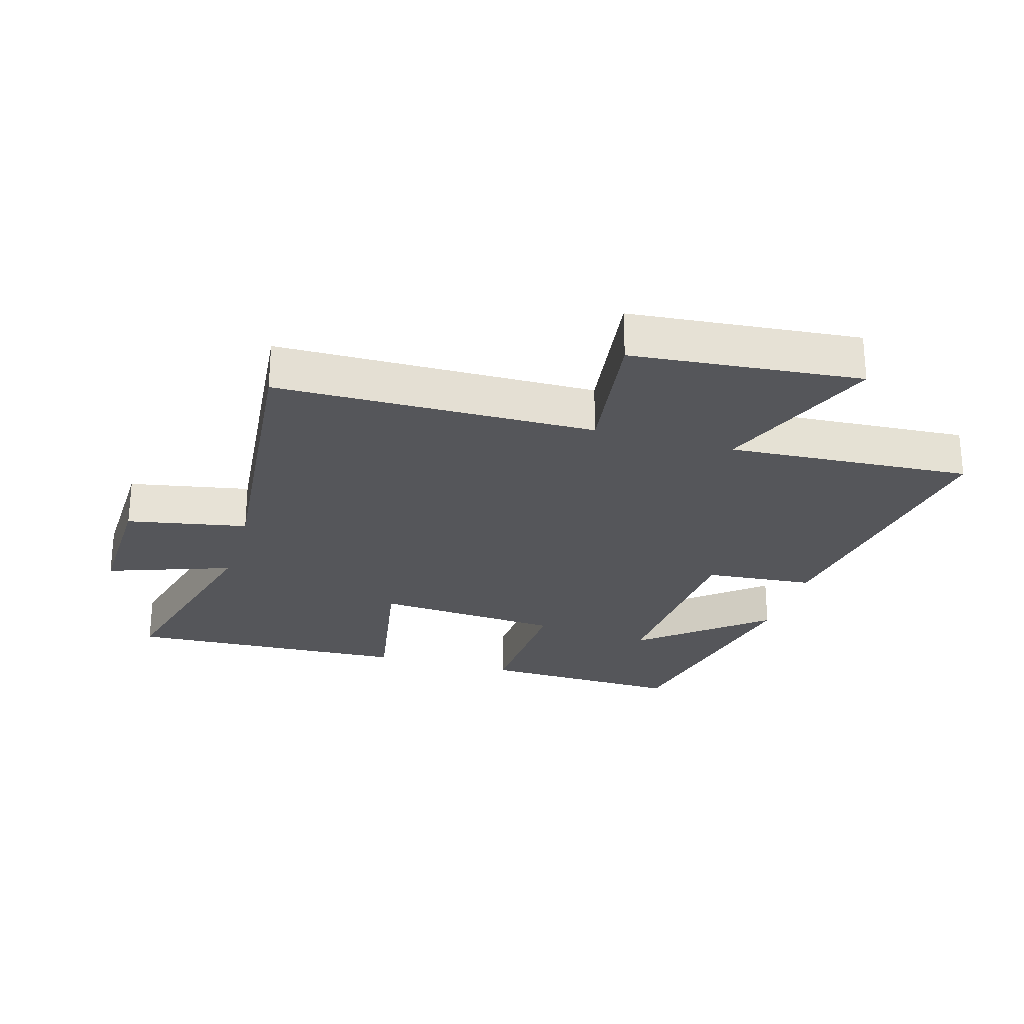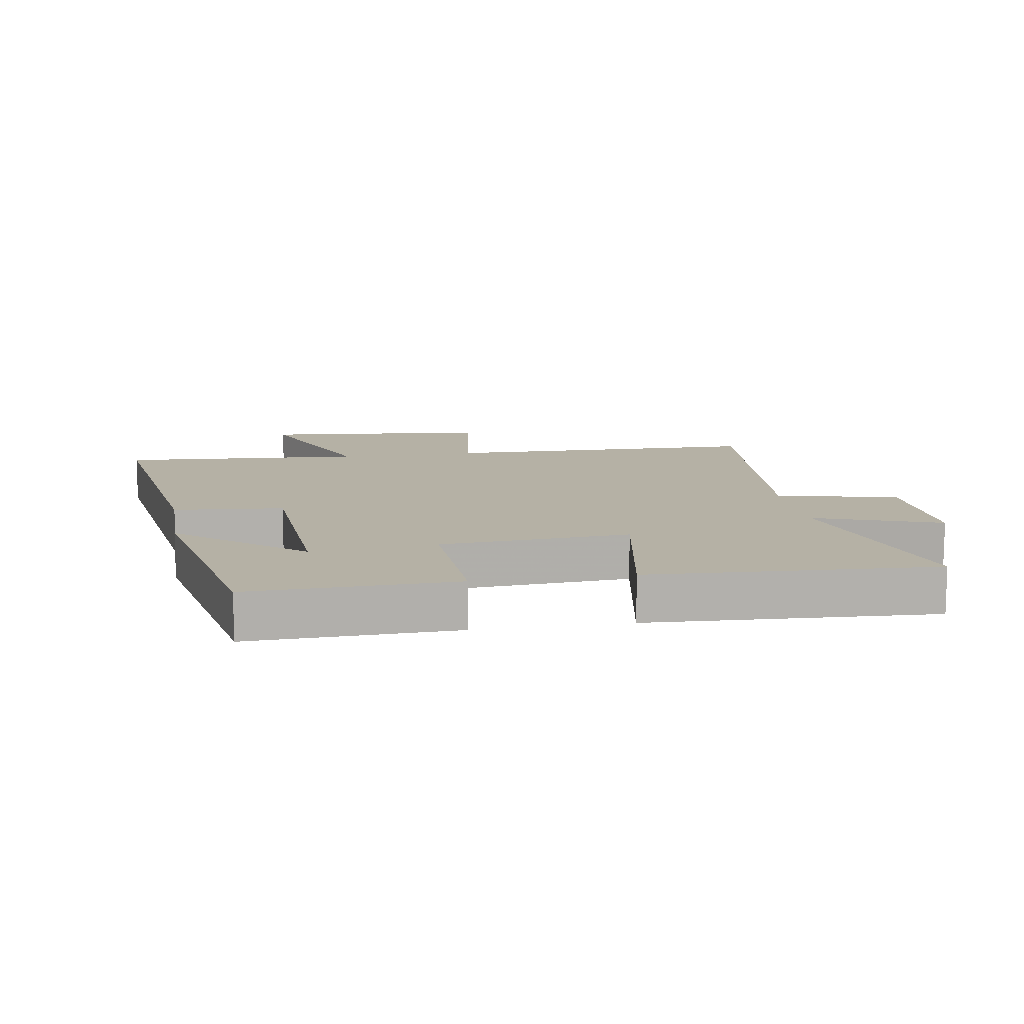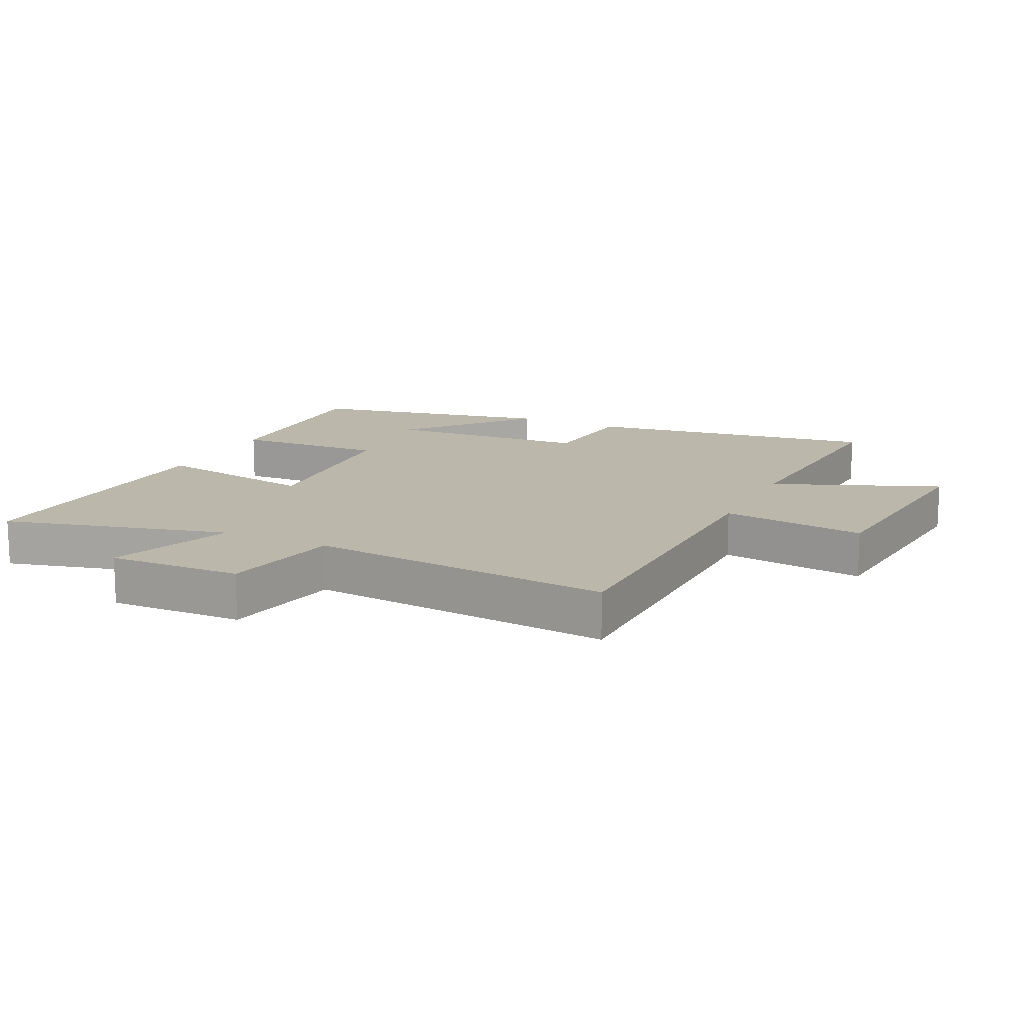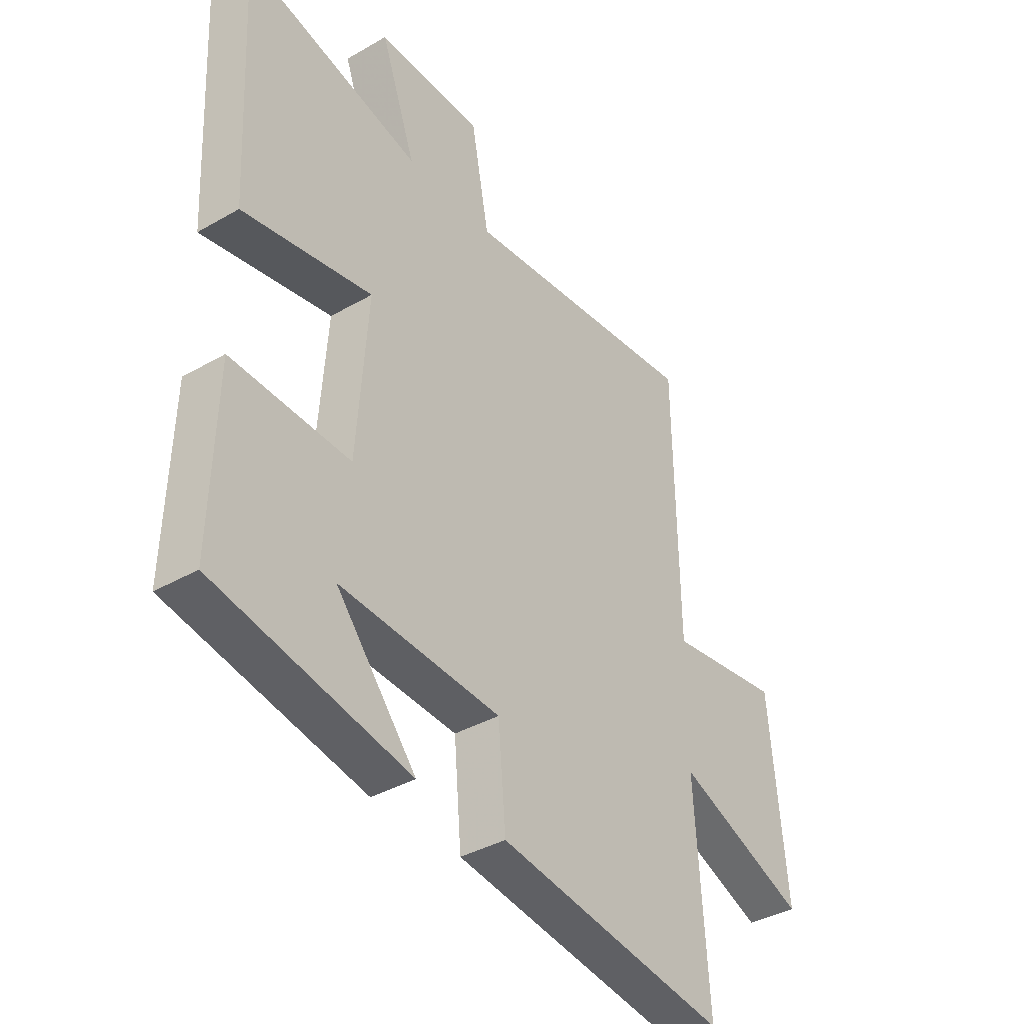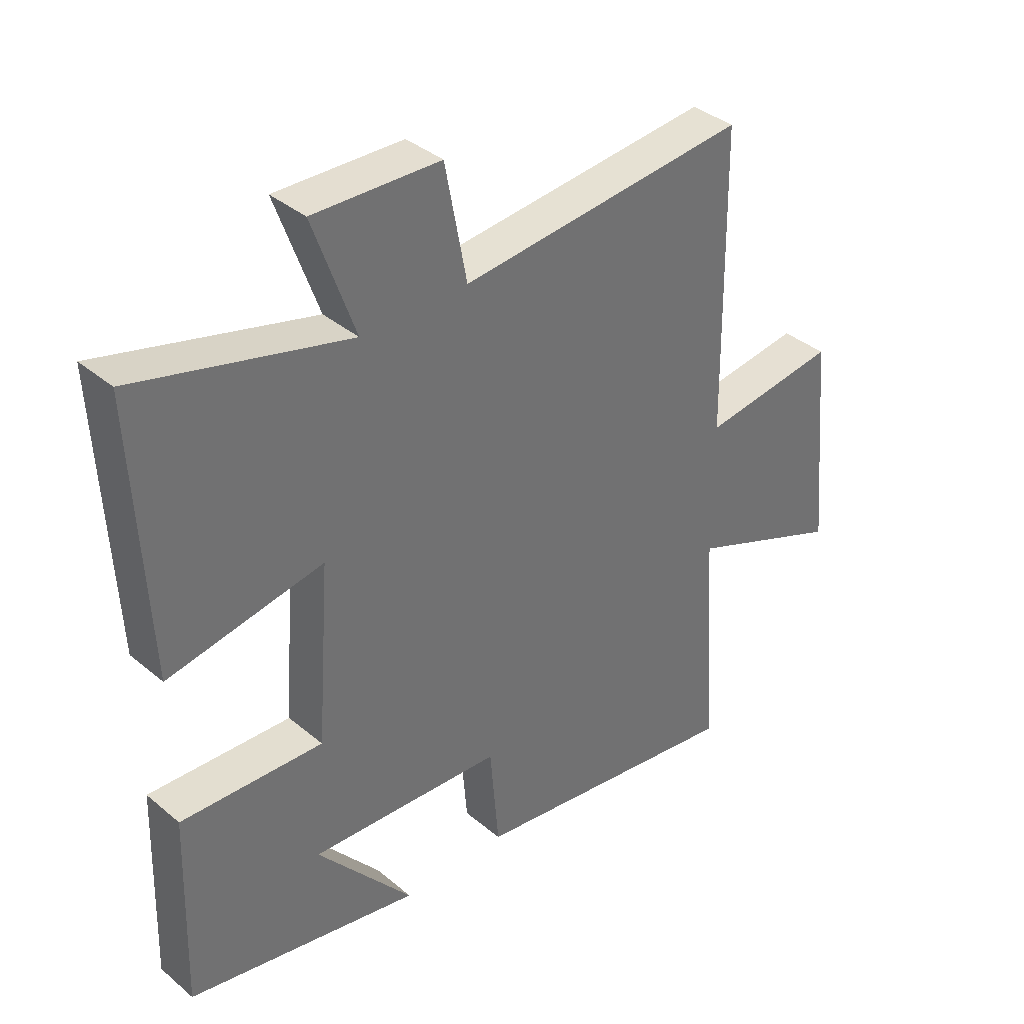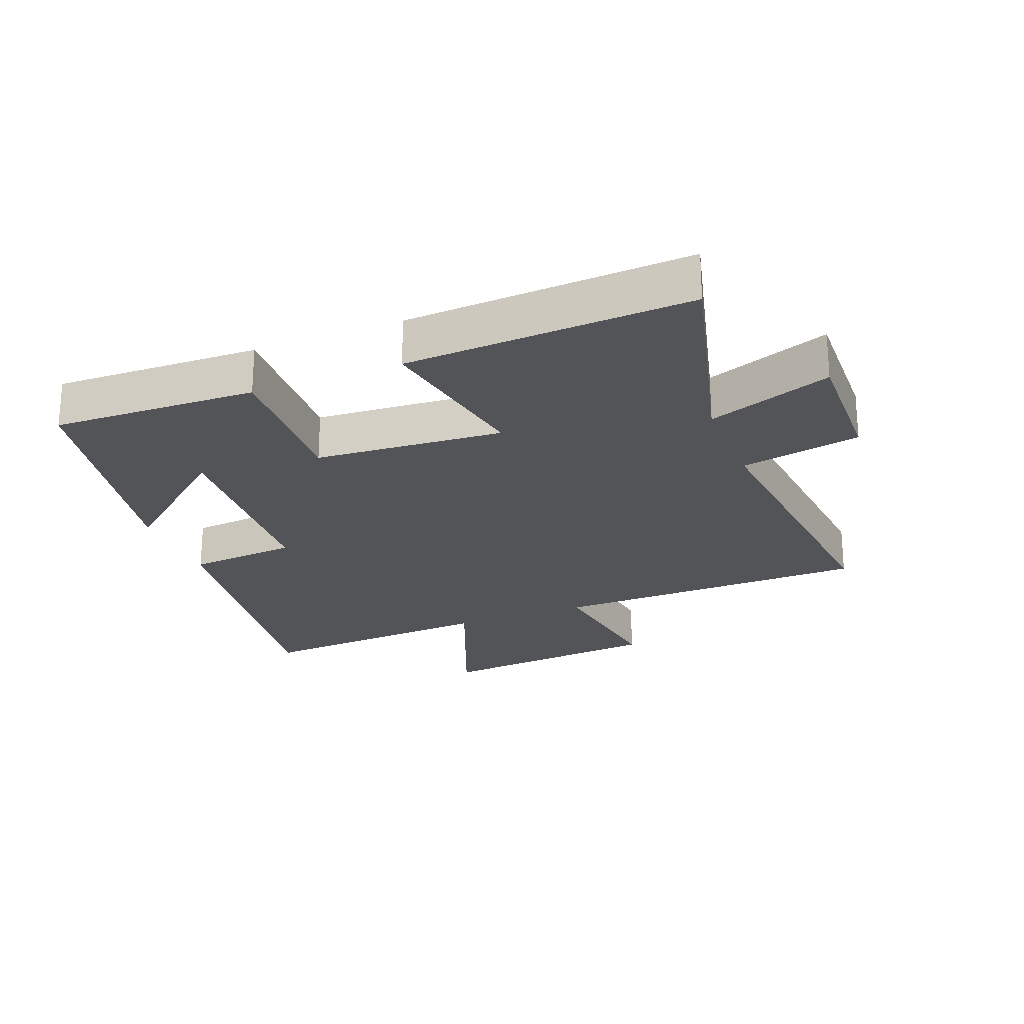
<metadata>
{"format":"obj","ext":"obj","renderer":"f3d","projection":"perspective","resolution":1024,"background":"white","views":[{"elev":-25.9,"azim":73.7,"up":"+Y"},{"elev":11.8,"azim":-99.2,"up":"+Y"},{"elev":14.3,"azim":25.7,"up":"+Y"},{"elev":-37.6,"azim":-53.5,"up":"+Z"},{"elev":37.2,"azim":-43.0,"up":"+Z"},{"elev":-23.6,"azim":-68.4,"up":"+Y"}]}
</metadata>
<code>
v 0.493 0.07 0.547
v 0.5 0.07 0.043
v 0.728 0.07 0.074
v 0.762 0.07 -0.288
v 0.5 0.07 -0.183
v 0.525 0.07 -0.568
v 0.059 0.07 -0.5
v 0.044 0.07 -0.326
v -0.28 0.07 -0.306
v -0.119 0.07 -0.5
v -0.51 0.07 -0.422
v -0.5 0.07 -0.098
v -0.262 0.07 -0.109
v -0.24 0.07 0.189
v -0.5 0.07 0.142
v -0.522 0.07 0.592
v -0.167 0.07 0.5
v -0.237 0.07 0.697
v -0.025 0.07 0.691
v 0.011 0.07 0.5
v 0.493 0 0.547
v 0.5 0 0.043
v 0.728 0 0.074
v 0.762 0 -0.288
v 0.5 0 -0.183
v 0.525 0 -0.568
v 0.059 0 -0.5
v 0.044 0 -0.326
v -0.28 0 -0.306
v -0.119 0 -0.5
v -0.51 0 -0.422
v -0.5 0 -0.098
v -0.262 0 -0.109
v -0.24 0 0.189
v -0.5 0 0.142
v -0.522 0 0.592
v -0.167 0 0.5
v -0.237 0 0.697
v -0.025 0 0.691
v 0.011 0 0.5
f 17 18 19 20
f 14 15 16 17
f 13 14 17 20
f 11 12 13
f 9 10 11
f 9 11 13
f 8 9 13 20
f 5 6 7 8
f 2 3 4 5
f 5 8 20
f 1 2 5 20
f 40 39 38 37
f 37 36 35 34
f 40 37 34 33
f 33 32 31
f 31 30 29
f 33 31 29
f 40 33 29 28
f 28 27 26 25
f 25 24 23 22
f 40 28 25
f 40 25 22 21
f 1 21 22 2
f 2 22 23 3
f 3 23 24 4
f 4 24 25 5
f 5 25 26 6
f 6 26 27 7
f 7 27 28 8
f 8 28 29 9
f 9 29 30 10
f 10 30 31 11
f 11 31 32 12
f 12 32 33 13
f 13 33 34 14
f 14 34 35 15
f 15 35 36 16
f 16 36 37 17
f 17 37 38 18
f 18 38 39 19
f 19 39 40 20
f 20 40 21 1

</code>
